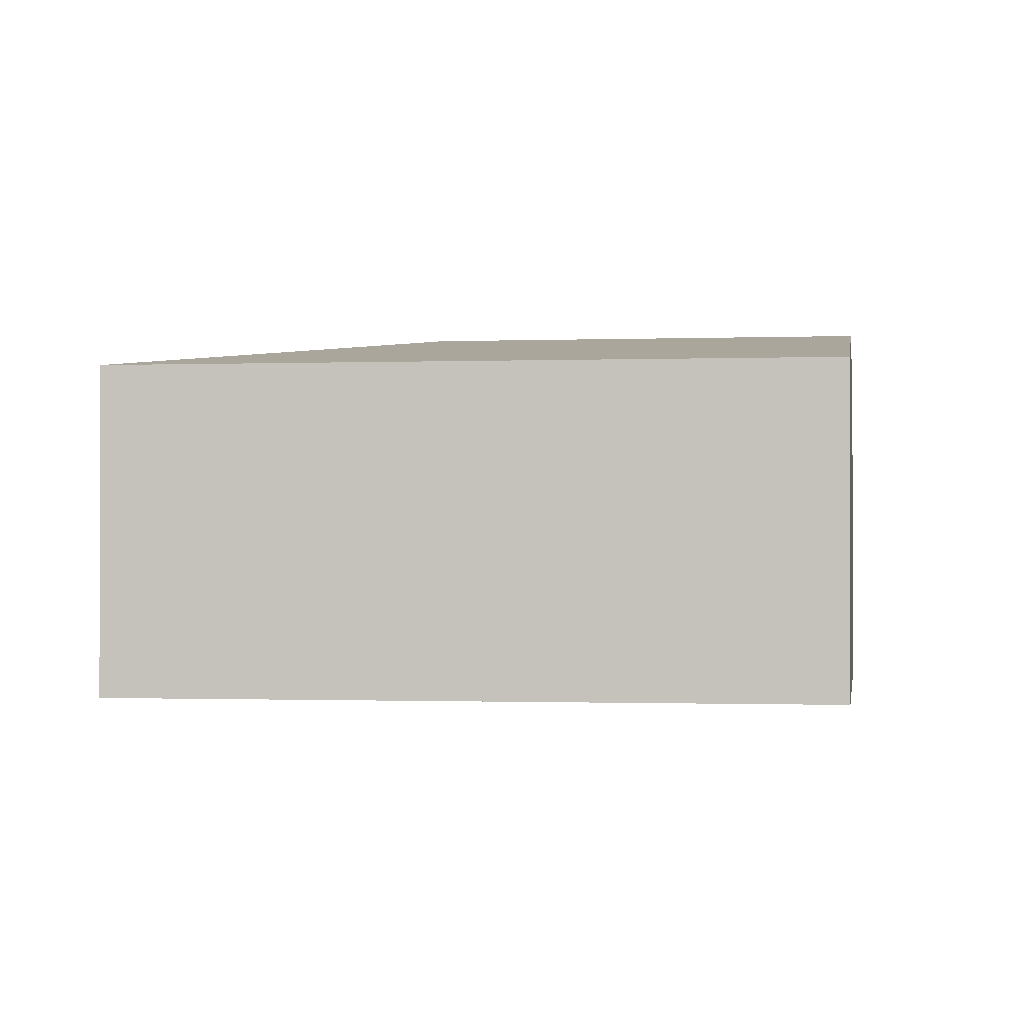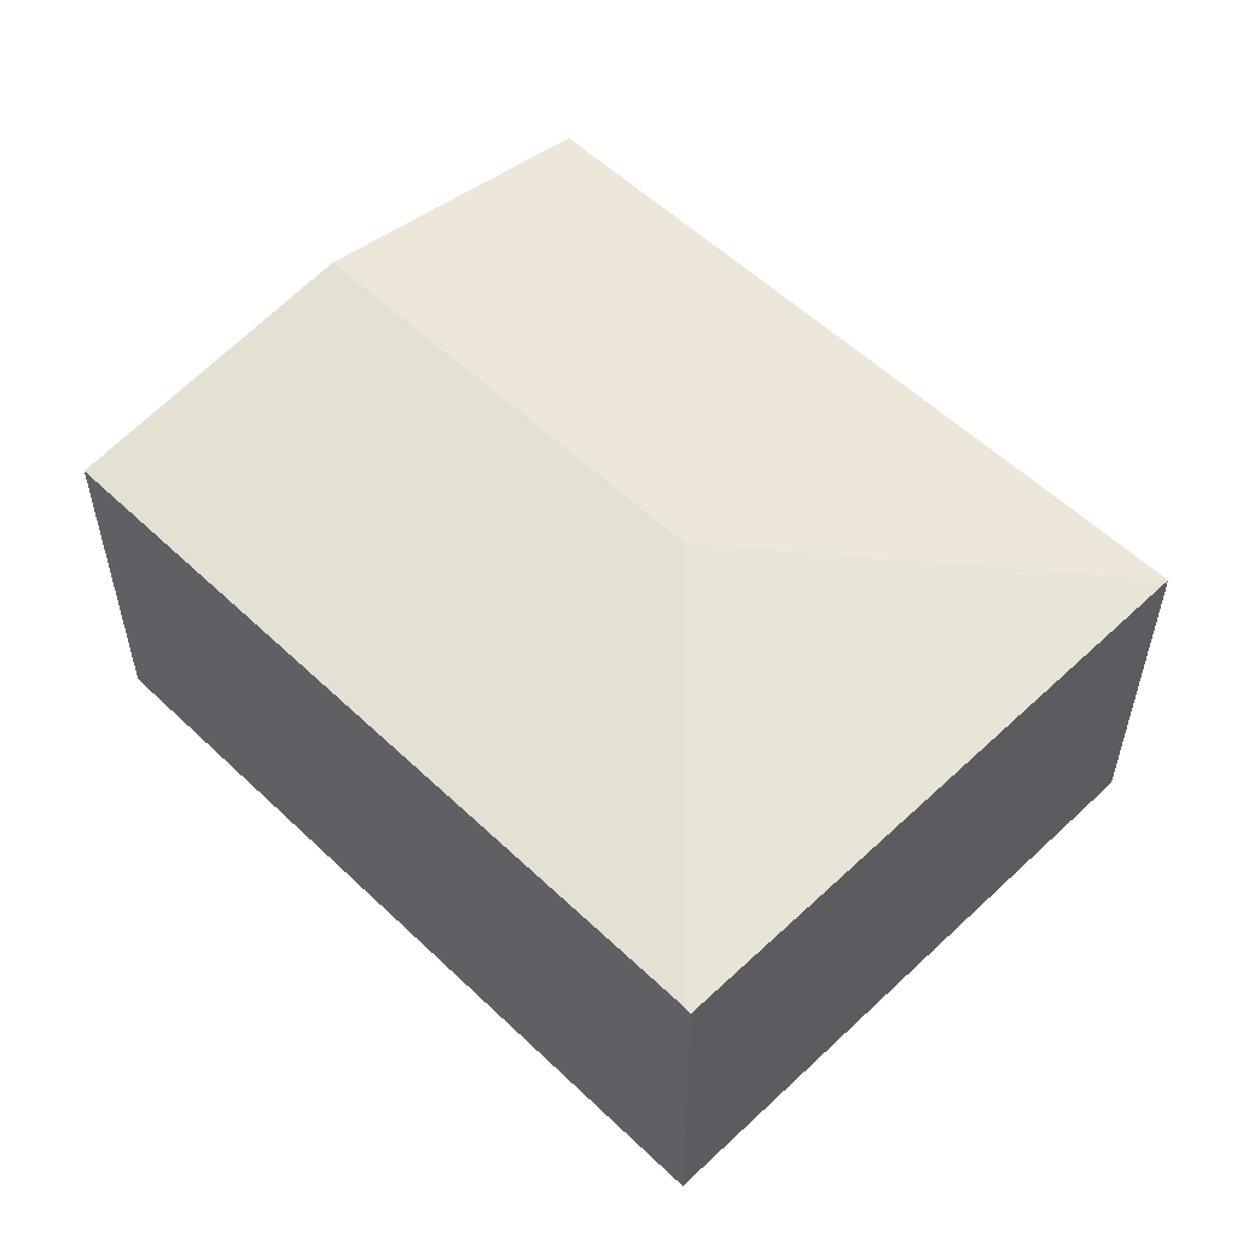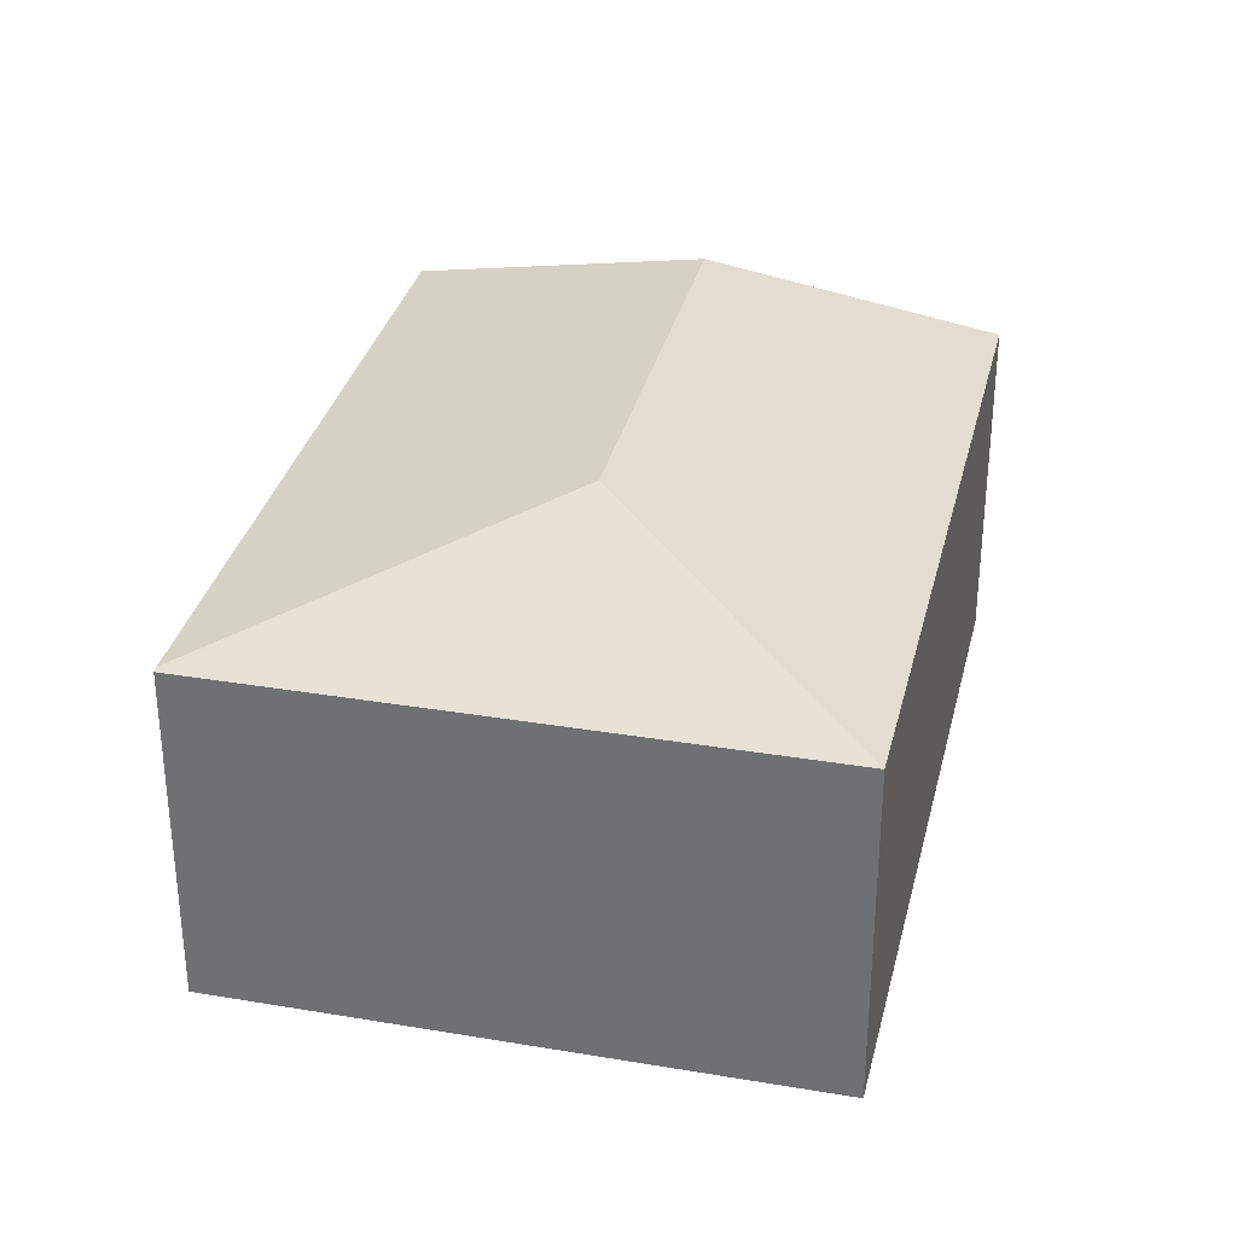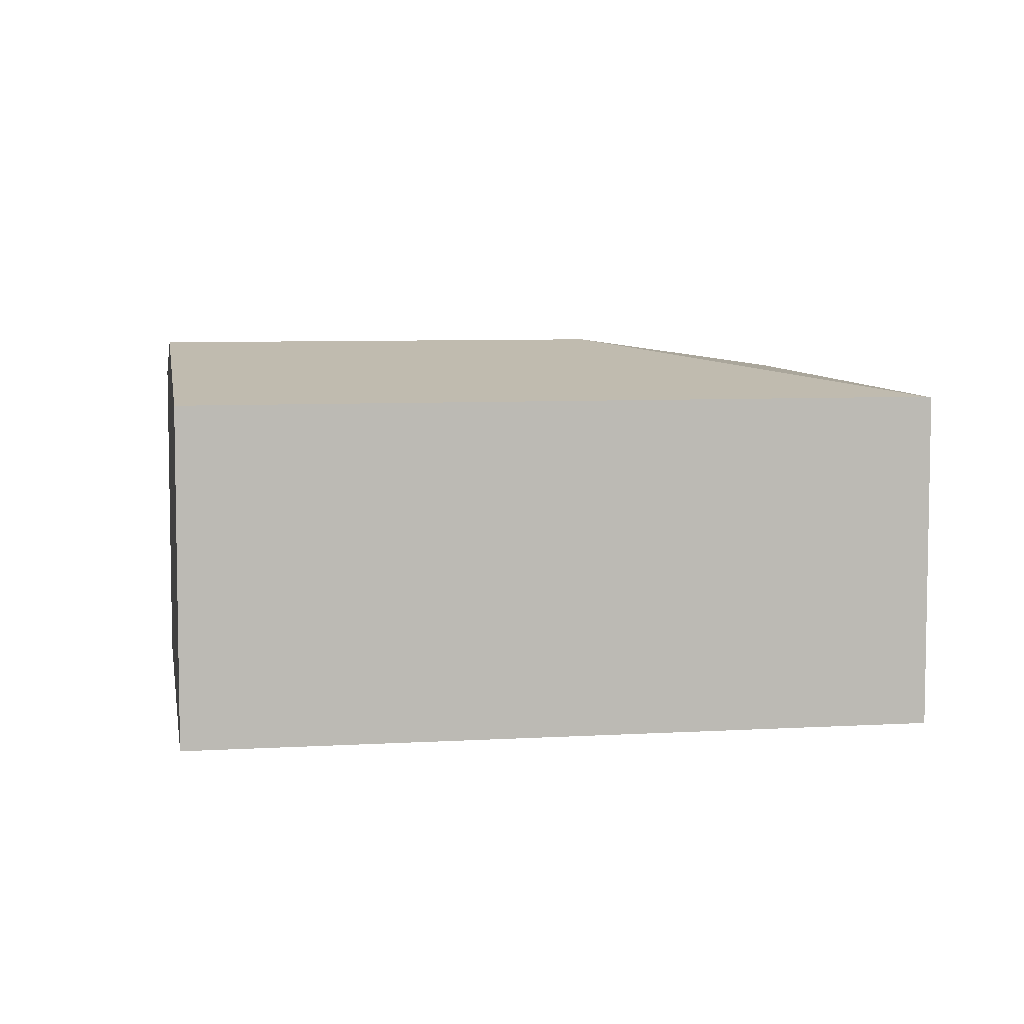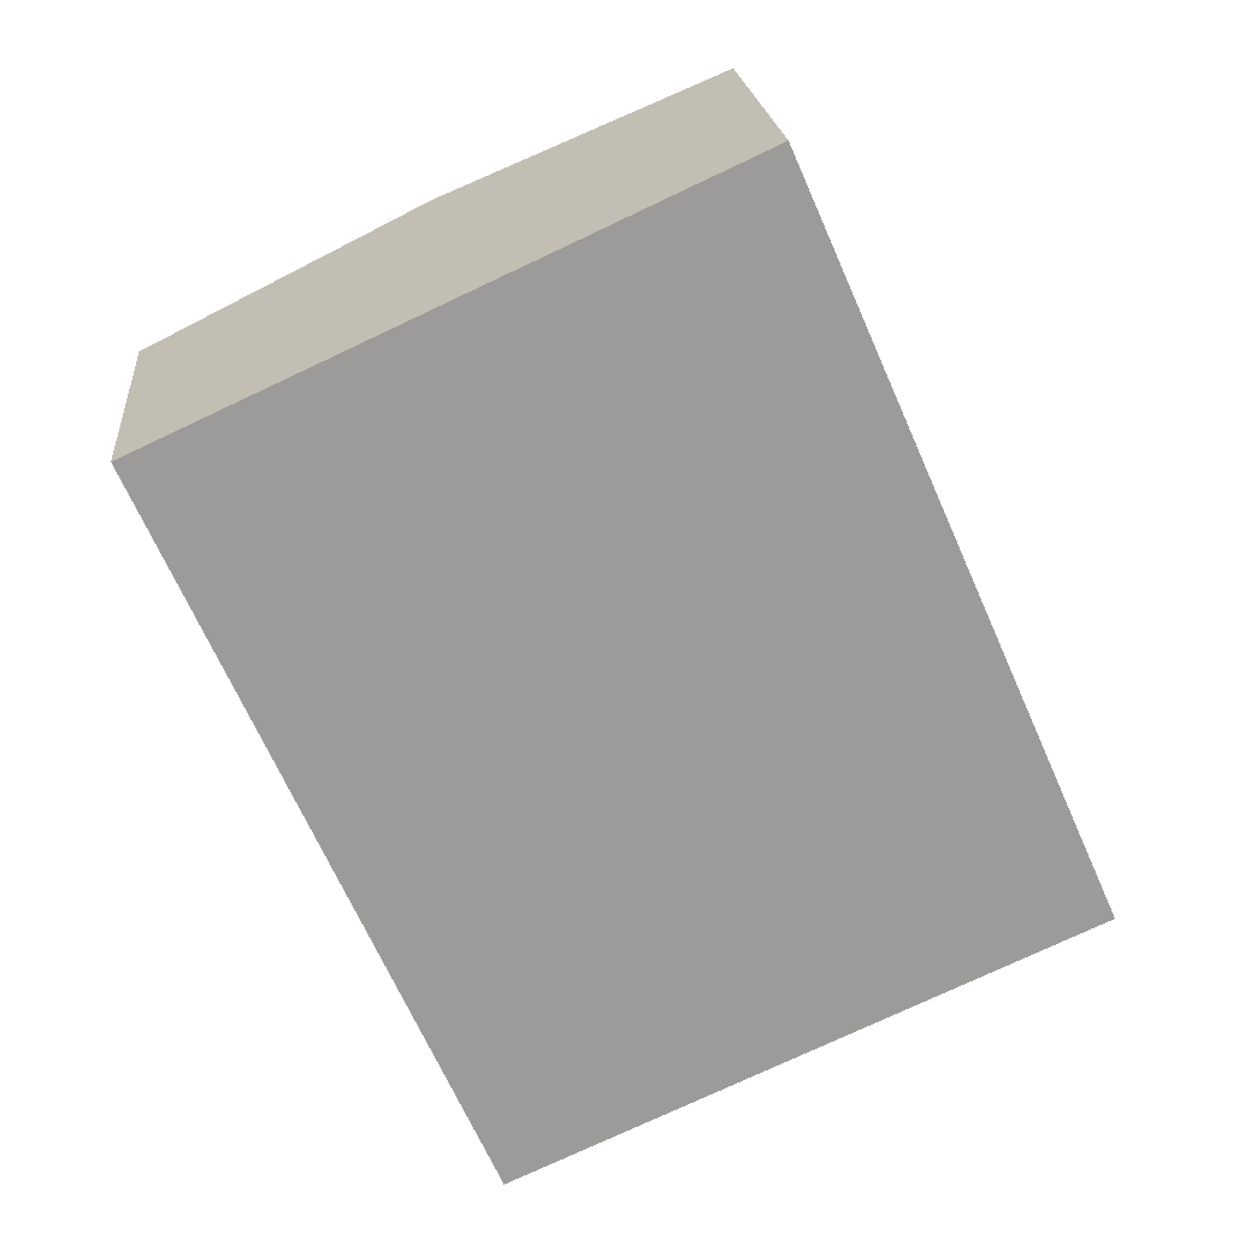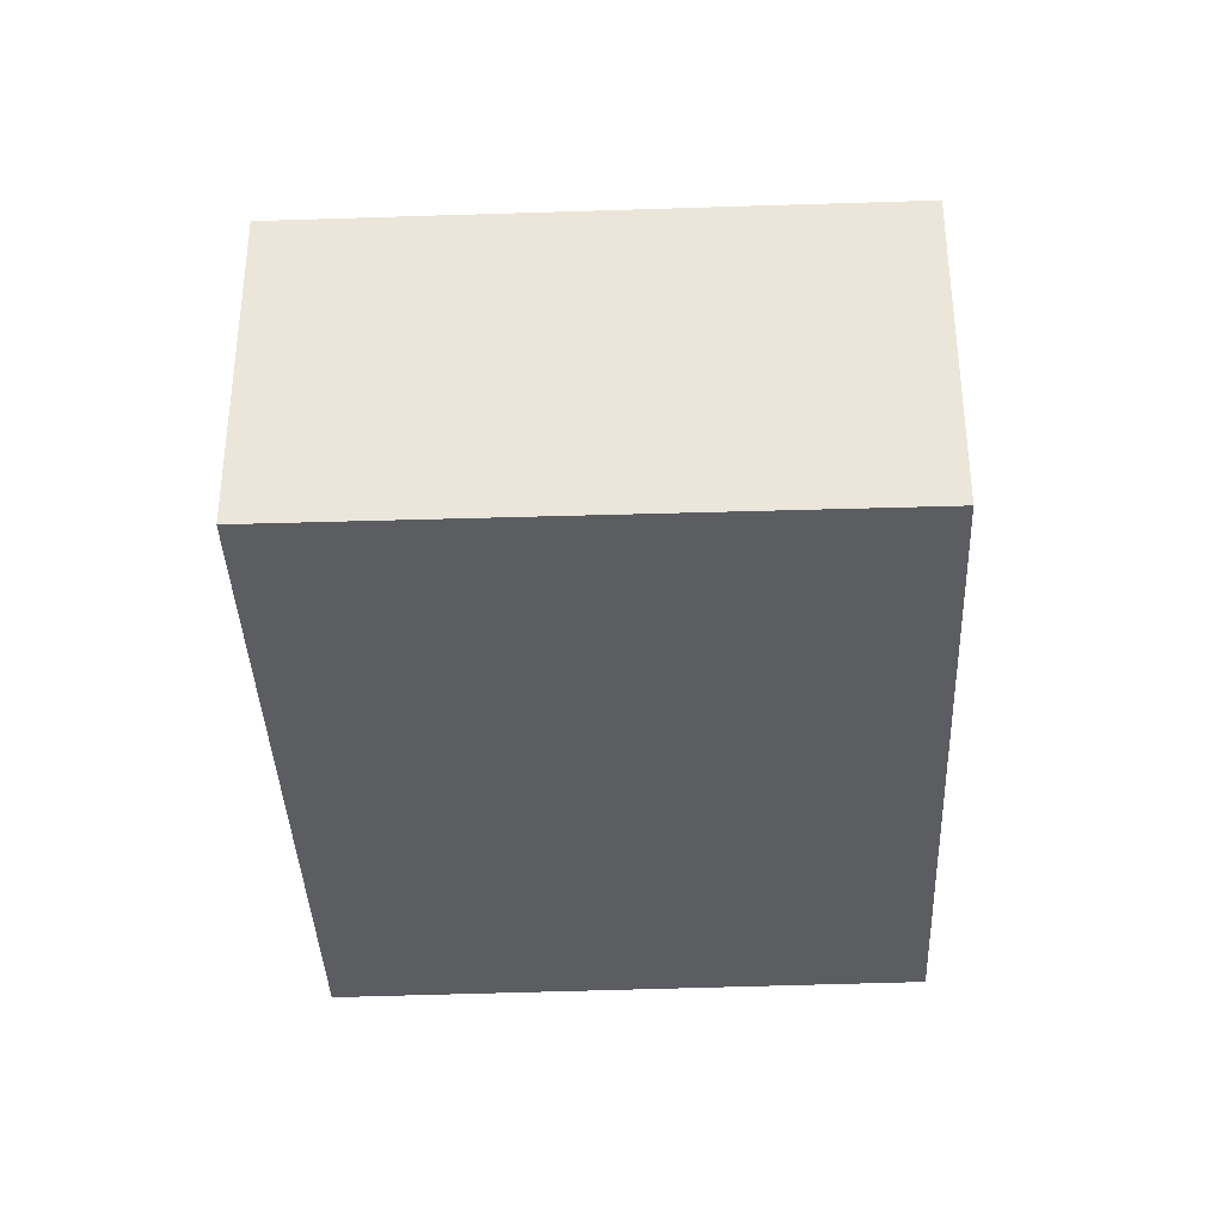
<metadata>
{"format":"obj","ext":"obj","renderer":"f3d","projection":"perspective","resolution":1024,"background":"white","views":[{"elev":-1.0,"azim":-105.9,"up":"+Y"},{"elev":55.1,"azim":111.4,"up":"+Y"},{"elev":32.8,"azim":169.3,"up":"+Y"},{"elev":6.7,"azim":56.2,"up":"+Y"},{"elev":20.6,"azim":-5.2,"up":"+Z"},{"elev":-37.1,"azim":158.4,"up":"+Y"}]}
</metadata>
<code>
v  3.065 2.59 -1.965
v  3.654 2.267 1.677
v  5.697 2.267 -2.965
v  1.83 2.59 0.84
v  5.714 2.261 -3.004
v  2.058 2.27 -4.623
v  0 2.266 1.388e-16
v  2.058 2.831e-16 -4.623
v  0 0 0
v  1.83 -5.144e-17 0.84
v  3.654 -1.027e-16 1.677
v  5.697 1.816e-16 -2.965
v  5.714 1.839e-16 -3.004
g defaultobject
f 1 2 3
f 2 1 4
f 1 3 5
f 1 5 6
f 7 1 6
f 1 7 4
f 8 7 6
f 7 8 9
f 9 4 7
f 4 9 2
f 2 9 10
f 2 10 11
f 11 3 2
f 3 11 12
f 3 12 5
f 5 12 13
f 5 8 6
f 8 5 13
f 13 9 8
f 9 13 10
f 10 13 11
f 11 13 12

</code>
